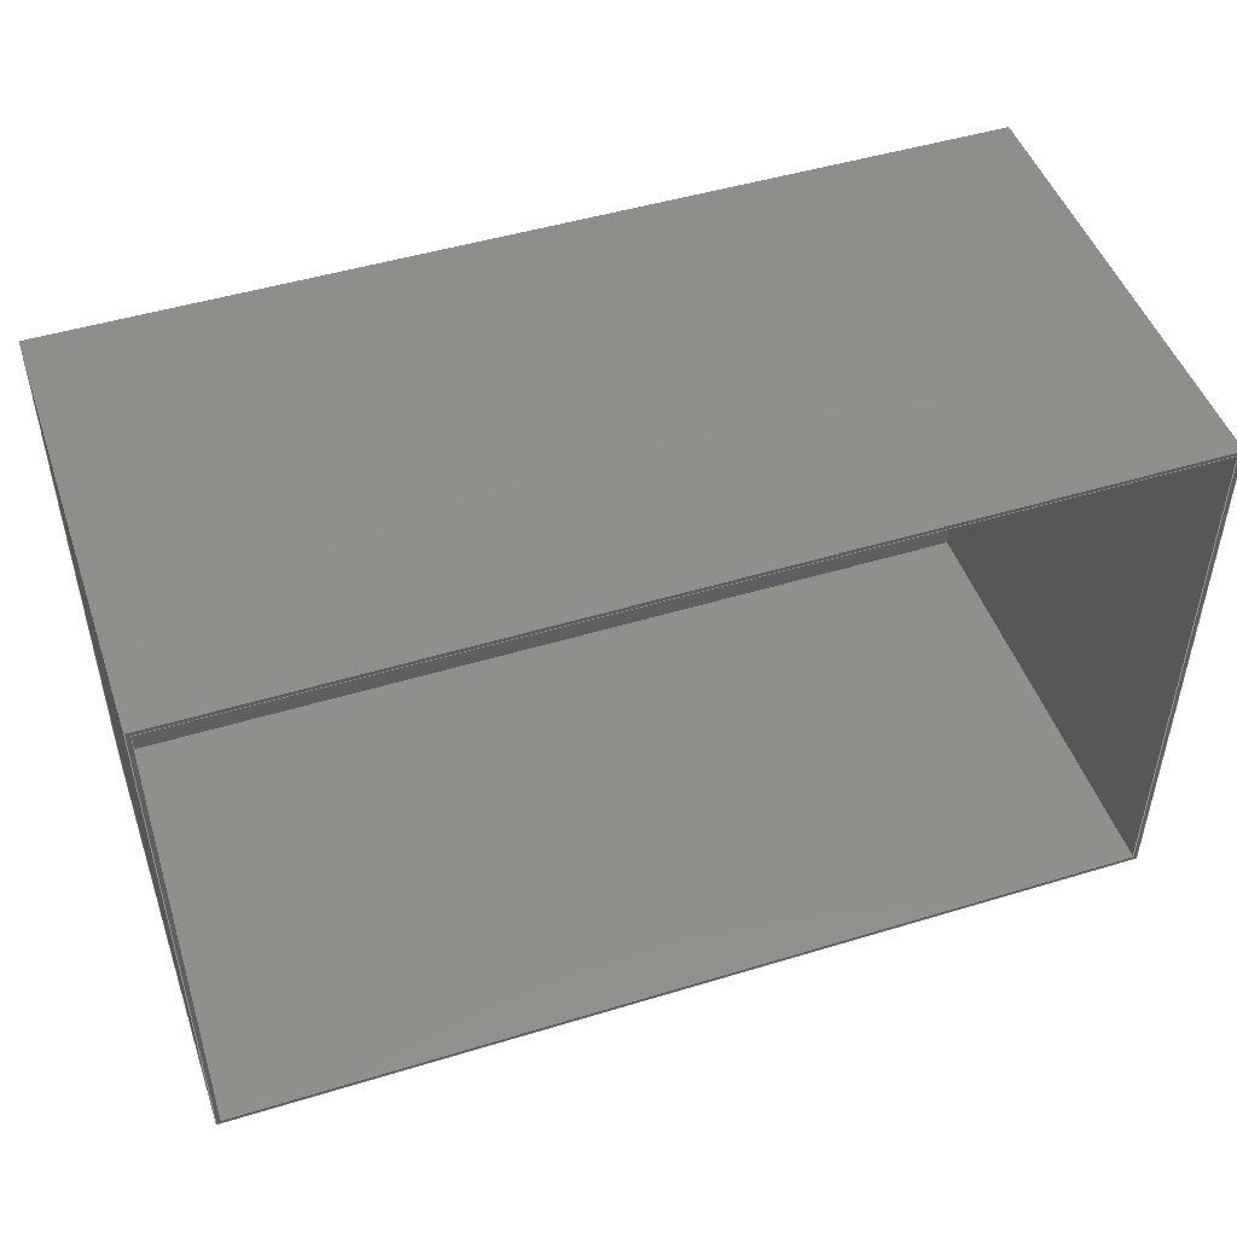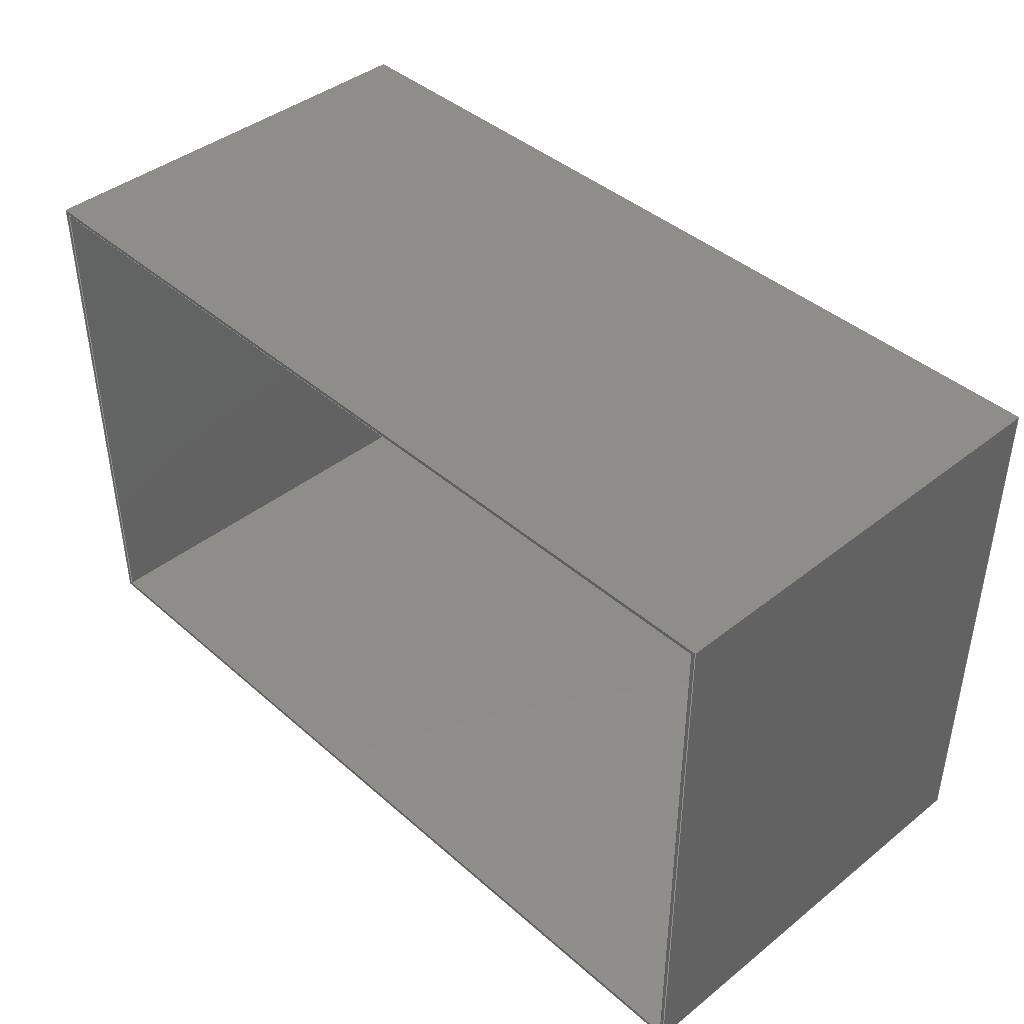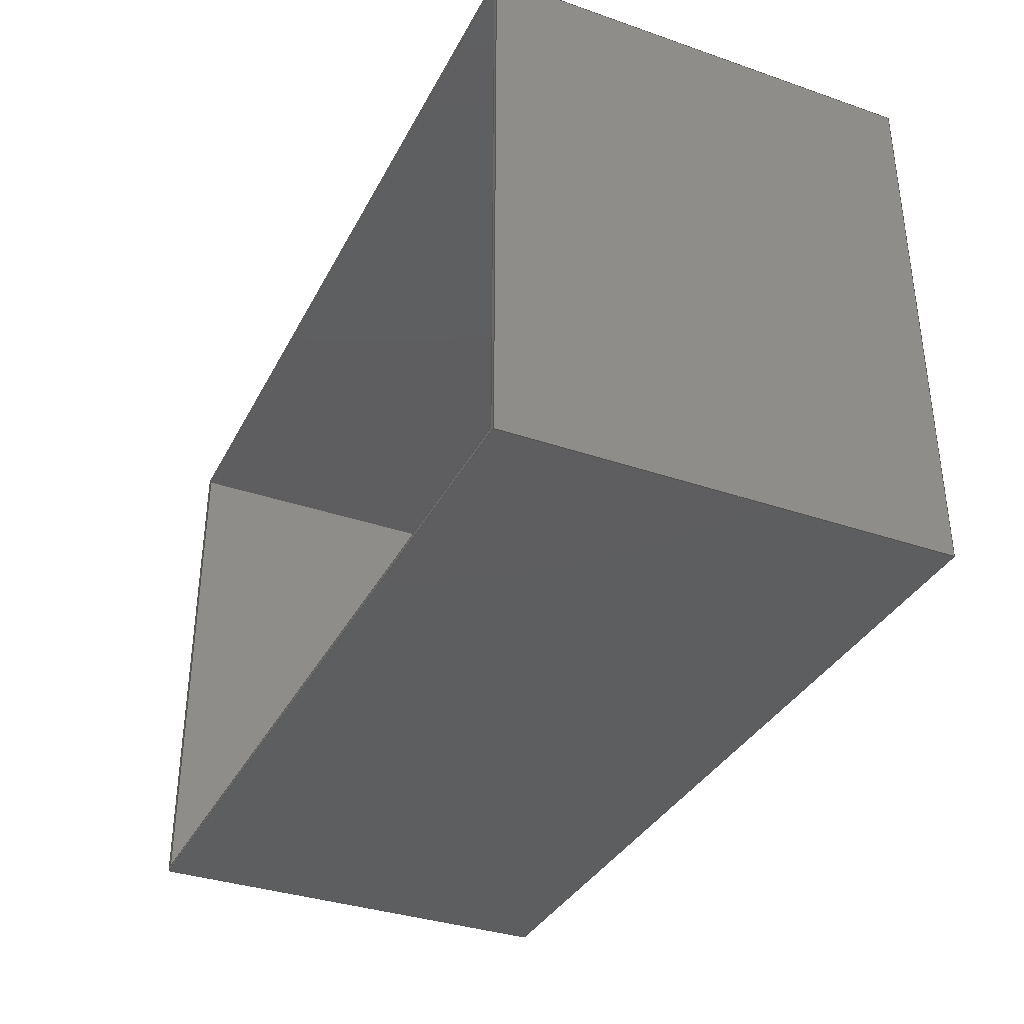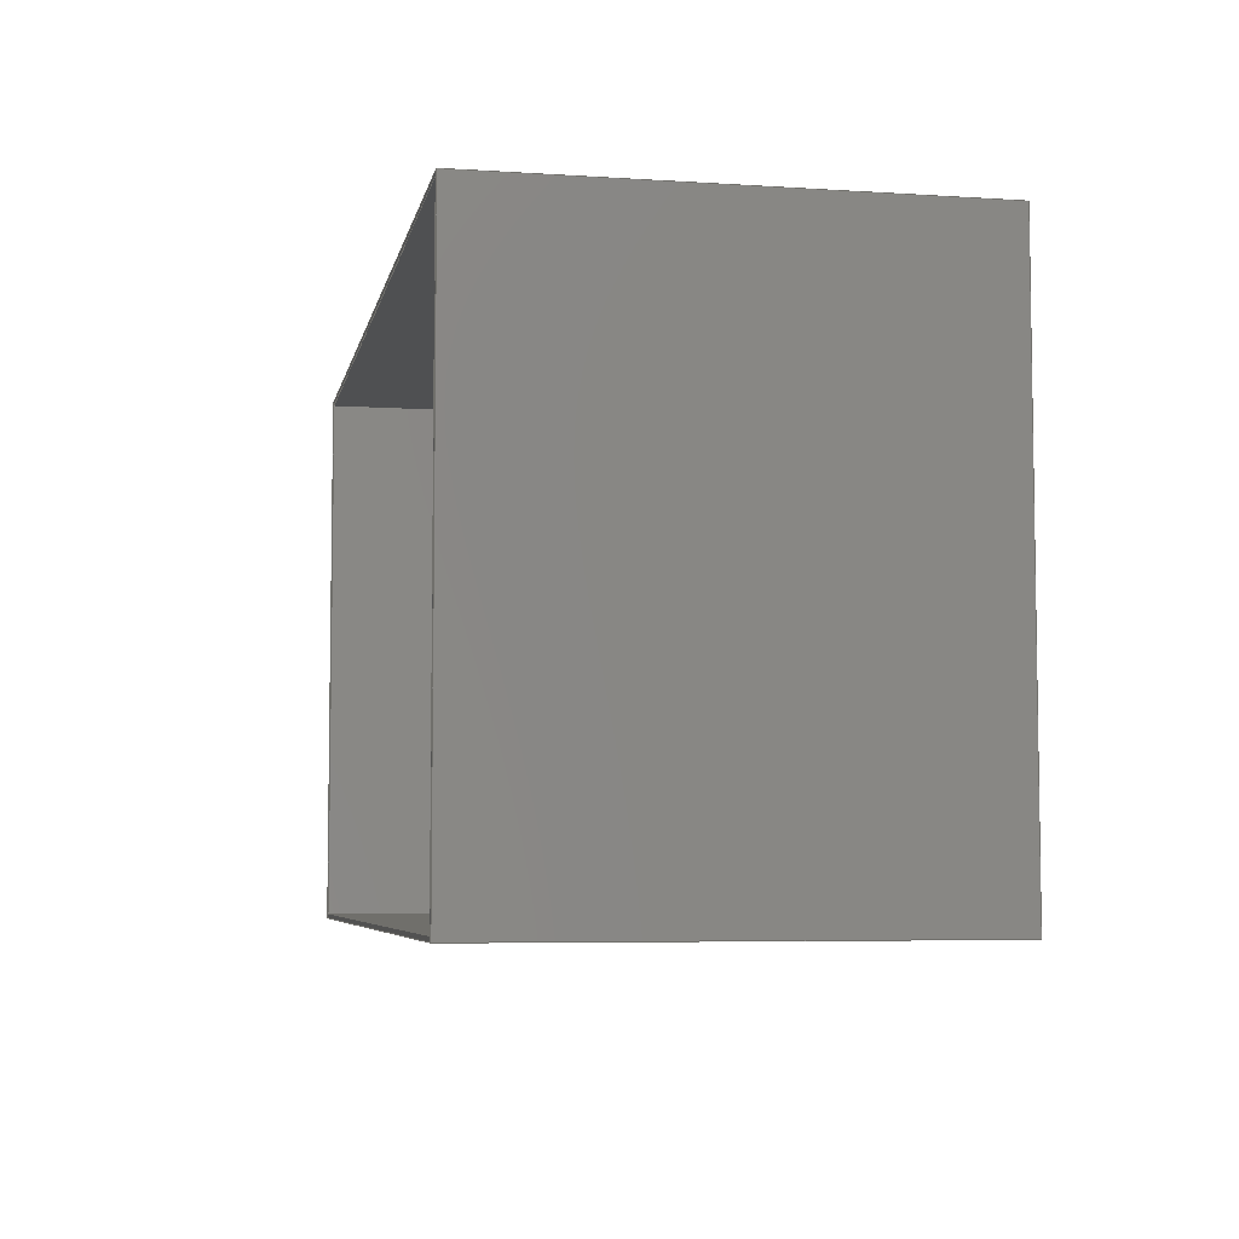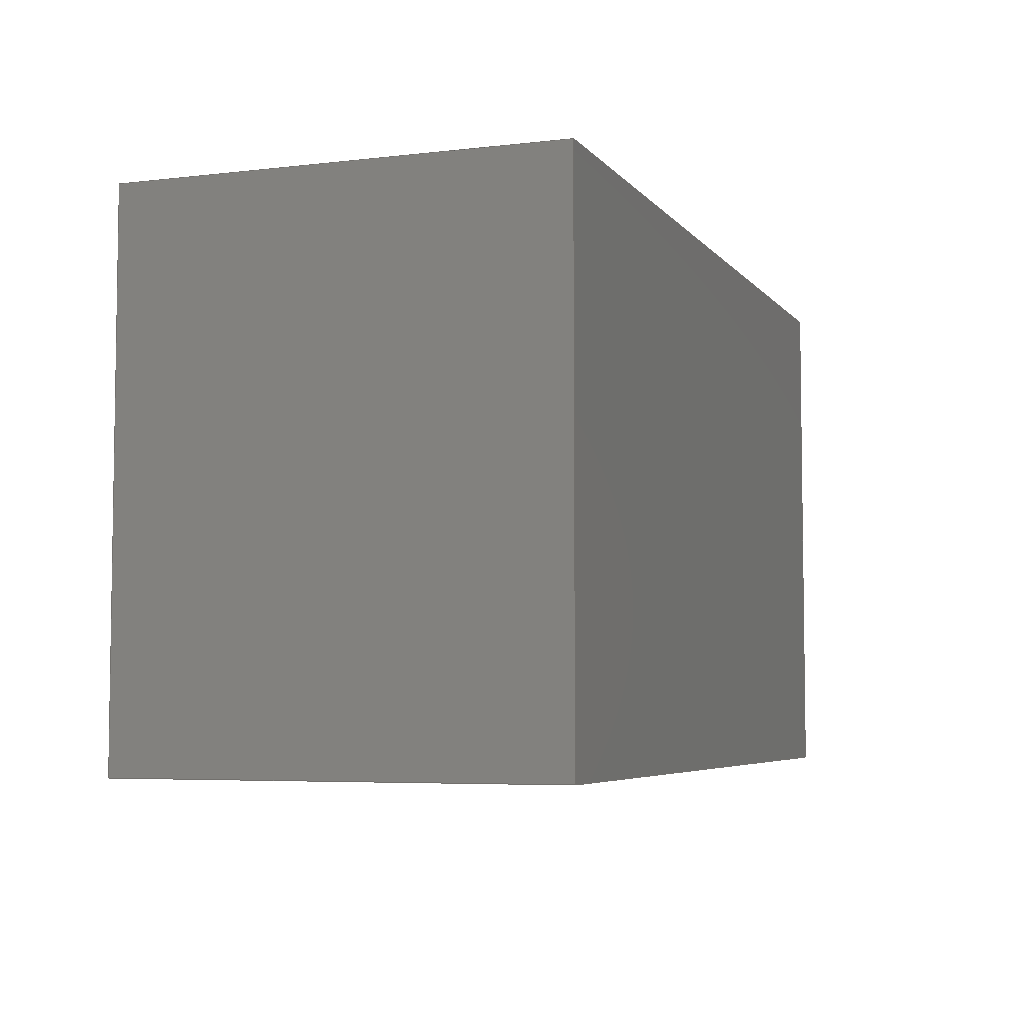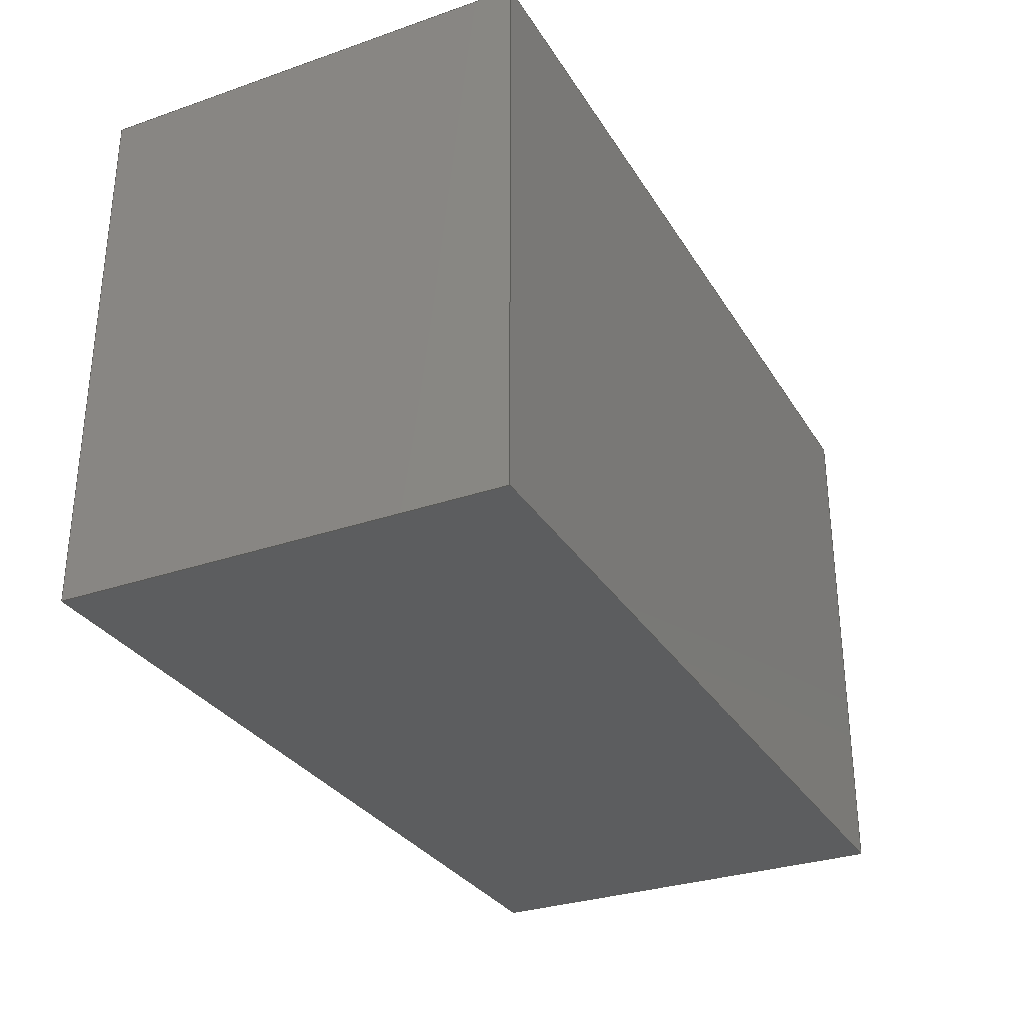
<metadata>
{"format":"iges","ext":"igs","renderer":"f3d","projection":"perspective","resolution":1024,"background":"white","views":[{"elev":48.2,"azim":161.2,"up":"+Z"},{"elev":41.8,"azim":-133.6,"up":"+Z"},{"elev":-35.3,"azim":-114.5,"up":"+Z"},{"elev":-5.8,"azim":-101.2,"up":"+Z"},{"elev":-5.3,"azim":-69.8,"up":"+Z"},{"elev":-30.7,"azim":-63.6,"up":"+Z"}]}
</metadata>
<code>

,,14HUntitled v2 v1,14HUntitled v2 v1,7Hunknown,7Hunknown,32,38,7,99,15,
,1,2,2HMM,1,0.08,15H2.021e+07,0.01,1e+04,7Hunknown,7Hunknown,11,
0,15H2.018e+07;
     186       1                                                00000000
     186            -127       1       0                               0
     514       2                                                00010000
     514                       1       1                               0
     510       3                                                00010000
     510            -127       1       1                               0
     510       4                                                00010000
     510            -127       1       1                               0
     510       5                                                00010000
     510            -127       1       1                               0
     510       6                                                00010000
     510            -127       1       1                               0
     510       7                                                00010000
     510            -127       1       1                               0
     510       8                                                00010000
     510            -127       1       1                               0
     510       9                                                00010000
     510            -127       1       1                               0
     510      10                                                00010000
     510            -127       1       1                               0
     510      11                                                00010000
     510            -127       1       1                               0
     510      12                                                00010000
     510            -127       1       1                               0
     510      13                                                00010000
     510            -127       1       1                               0
     508      14                                                00010000
     508                       1       1                               0
     508      15                                                00010000
     508                       1       1                               0
     508      16                                                00010000
     508                       1       1                               0
     508      17                                                00010000
     508                       1       1                               0
     508      18                                                00010000
     508                       1       1                               0
     508      19                                                00010000
     508                       1       1                               0
     508      20                                                00010000
     508                       1       1                               0
     508      21                                                00010000
     508                       1       1                               0
     508      22                                                00010000
     508                       1       1                               0
     508      23                                                00010000
     508                       1       1                               0
     508      24                                                00010000
     508                       1       1                               0
     508      25                                                00010000
     508                       1       1                               0
     126      26                                                00010000
     126       0               3       0                               0
     126      29                                                00010000
     126       0               3       0                               0
     126      32                                                00010000
     126       0               3       0                               0
     126      35                                                00010000
     126       0               3       0                               0
     126      38                                                00010000
     126       0               3       0                               0
     126      41                                                00010000
     126       0               3       0                               0
     126      44                                                00010000
     126       0               3       0                               0
     126      47                                                00010000
     126       0               3       0                               0
     126      50                                                00010000
     126       0               3       0                               0
     126      53                                                00010000
     126       0               3       0                               0
     126      56                                                00010000
     126       0               3       0                               0
     126      59                                                00010000
     126       0               3       0                               0
     126      62                                                00010000
     126       0               3       0                               0
     126      65                                                00010000
     126       0               3       0                               0
     126      68                                                00010000
     126       0               3       0                               0
     126      71                                                00010000
     126       0               3       0                               0
     126      74                                                00010000
     126       0               3       0                               0
     126      77                                                00010000
     126       0               3       0                               0
     126      80                                                00010000
     126       0               3       0                               0
     126      83                                                00010000
     126       0               3       0                               0
     126      86                                                00010000
     126       0               3       0                               0
     126      89                                                00010000
     126       0               3       0                               0
     126      92                                                00010000
     126       0               3       0                               0
     126      95                                                00010000
     126       0               3       0                               0
     128      98                                                00010000
     128       0    -127       6       0                               0
     128     104                                                00010000
     128       0    -127       6       0                               0
     128     110                                                00010000
     128       0    -127       7       0                               0
     128     117                                                00010000
     128       0    -127       7       0                               0
     128     124                                                00010000
     128       0    -127       5       0                               0
     128     129                                                00010000
     128       0    -127       5       0                               0
     128     134                                                00010000
     128       0    -127       5       0                               0
     128     139                                                00010000
     128       0    -127       6       0                               0
     128     145                                                00010000
     128       0    -127       5       0                               0
     128     150                                                00010000
     128       0    -127       5       0                               0
     128     155                                                00010000
     128       0    -127       5       0                               0
     502     160                                                00010000
     502                      11       1                               0
     504     171                                                00010001
     504                       7       1                               0
     406     178                                                00000000
     406                       1      15                               0
     314     179                                                00000200
     314                       2       0                               0
186,3,1,0,0,1,125;                                                     1
514,11,5,1,7,1,9,1,11,1,13,1,15,1,17,1,19,1,21,1,23,1,25,1;            3
510,99,1,1,27;                                                         5
510,101,1,1,29;                                                        7
510,103,1,1,31;                                                        9
510,105,1,1,33;                                                       11
510,107,1,1,35;                                                       13
510,109,1,1,37;                                                       15
510,111,1,1,39;                                                       17
510,113,1,1,41;                                                       19
510,115,2,1,43,45;                                                    21
510,117,1,1,47;                                                       23
510,119,1,1,49;                                                       25
508,4,0,123,1,0,0,0,123,2,1,0,0,123,3,0,0,0,123,4,0,0;                27
508,4,0,123,5,0,0,0,123,6,1,0,0,123,7,0,0,0,123,2,0,0;                29
508,4,0,123,8,0,0,0,123,4,1,0,0,123,9,0,0,0,123,10,0,0;               31
508,4,0,123,11,0,0,0,123,10,1,0,0,123,12,0,0,0,123,6,0,0;             33
508,4,0,123,13,0,0,0,123,14,1,0,0,123,15,0,0,0,123,16,0,0;            35
508,4,0,123,17,0,0,0,123,16,1,0,0,123,18,0,0,0,123,19,0,0;            37
508,4,0,123,20,0,0,0,123,19,1,0,0,123,21,0,0,0,123,22,0,0;            39
508,4,0,123,23,0,0,0,123,22,1,0,0,123,24,0,0,0,123,14,0,0;            41
508,4,0,123,24,1,0,0,123,21,1,0,0,123,18,1,0,0,123,15,1,0;            43
508,4,0,123,7,1,0,0,123,12,1,0,0,123,9,1,0,0,123,3,1,0;               45
508,4,0,123,5,1,0,0,123,1,1,0,0,123,8,1,0,0,123,11,1,0;               47
508,4,0,123,23,1,0,0,123,13,1,0,0,123,17,1,0,0,123,20,1,0;            49
126,1,1,0,0,1,0,0,0,12.85,12.85,1,1,170.6,1,          51
100.1,170.6,1,-28.42,0,12.85,      51
0,0,0;                                                             51
126,1,1,0,0,1,0,0.1,0.1,10.6,10.6,1,1,170.6,1,          53
100.1,170.6,106,100.1,0.1,          53
10.6,0,0,0;                                                        53
126,1,1,0,0,1,0,-12.85,-12.85,0,0,1,1,170.6,106,      55
-28.42,170.6,106,100.1,-12.85,      55
0,0,0,0;                                                          55
126,1,1,0,0,1,0,0.1,0.1,10.6,10.6,1,1,170.6,1,          57
-28.42,170.6,106,-28.42,0.1,        57
10.6,0,0,0;                                                        57
126,1,1,0,0,1,0,0,0,21.34,21.34,1,1,-42.79,1,       59
100.1,170.6,1,100.1,0,21.34,      59
0,0,0;                                                             59
126,1,1,0,0,1,0,0.1,0.1,10.6,10.6,1,1,-42.79,1,         61
100.1,-42.79,106,100.1,0.1,         61
10.6,0,0,0;                                                        61
126,1,1,0,0,1,0,-21.34,-21.34,0,0,1,1,170.6,         63
106,100.1,-42.79,106,100.1,        63
-21.34,0,0,0,0;                                                  63
126,1,1,0,0,1,0,0,0,21.34,21.34,1,1,170.6,1,        65
-28.42,-42.79,1,-28.42,0,          65
21.34,0,0,0;                                                      65
126,1,1,0,0,1,0,-21.34,-21.34,0,0,1,1,-42.79,        67
106,-28.42,170.6,106,-28.42,       67
-21.34,0,0,0,0;                                                  67
126,1,1,0,0,1,0,0.1,0.1,10.6,10.6,1,1,-42.79,1,         69
-28.42,-42.79,106,-28.42,0.1,       69
10.6,0,0,0;                                                        69
126,1,1,0,0,1,0,0,0,12.85,12.85,1,1,-42.79,1,         71
-28.42,-42.79,1,100.1,0,           71
12.85,0,0,0;                                                       71
126,1,1,0,0,1,0,-12.85,-12.85,0,0,1,1,-42.79,          73
106,100.1,-42.79,106,-28.42,       73
-12.85,0,0,0,0;                                                   73
126,1,1,0,0,1,0,0,0,13.05,13.05,1,1,-43.79,0,         75
101.1,-43.79,0,-29.42,0,           75
13.05,0,0,0;                                                       75
126,1,1,0,0,1,0,0,0,10.6,10.6,1,1,-43.79,0,           77
101.1,-43.79,106,101.1,0,          77
10.6,0,0,0;                                                        77
126,1,1,0,0,1,0,-13.05,-13.05,0,0,1,1,-43.79,          79
106,-29.42,-43.79,106,101.1,       79
-13.05,0,0,0,0;                                                   79
126,1,1,0,0,1,0,0,0,10.6,10.6,1,1,-43.79,0,           81
-29.42,-43.79,106,-29.42,0,        81
10.6,0,0,0;                                                        81
126,1,1,0,0,1,0,0,0,21.54,21.54,1,1,-43.79,0,       83
-29.42,171.6,0,-29.42,0,           83
21.54,0,0,0;                                                      83
126,1,1,0,0,1,0,-21.54,-21.54,0,0,1,1,171.6,         85
106,-29.42,-43.79,106,-29.42,      85
-21.54,0,0,0,0;                                                  85
126,1,1,0,0,1,0,0,0,10.6,10.6,1,1,171.6,0,            87
-29.42,171.6,106,-29.42,0,         87
10.6,0,0,0;                                                        87
126,1,1,0,0,1,0,0,0,13.05,13.05,1,1,171.6,0,          89
-29.42,171.6,0,101.1,0,13.05,      89
0,0,0;                                                             89
126,1,1,0,0,1,0,-13.05,-13.05,0,0,1,1,171.6,106,      91
101.1,171.6,106,-29.42,-13.05,      91
0,0,0,0;                                                          91
126,1,1,0,0,1,0,0,0,10.6,10.6,1,1,171.6,0,            93
101.1,171.6,106,101.1,0,10.6,      93
0,0,0;                                                             93
126,1,1,0,0,1,0,0,0,21.54,21.54,1,1,171.6,0,        95
101.1,-43.79,0,101.1,0,            95
21.54,0,0,0;                                                      95
126,1,1,0,0,1,0,-21.54,-21.54,0,0,1,1,-43.79,        97
106,101.1,171.6,106,101.1,         97
-21.54,0,0,0,0;                                                  97
128,1,1,1,1,0,0,1,0,0,-0.001,-0.001,12.85,12.85,                    99
0.099,0.099,10.6,10.6,1,1,1,1,      99
170.6,0.99,-28.43,                 99
170.6,0.99,100.1,                  99
170.6,106,-28.43,170.6,           99
106,100.1,-0.001,12.85,0.099,10.6;      99
128,1,1,1,1,0,0,1,0,0,-0.001,-0.001,21.34,21.34,                   101
0.099,0.099,10.6,10.6,1,1,1,1,     101
170.6,0.99,100.1,                 101
-42.8,0.99,100.1,                101
170.6,106,100.1,-42.8,          101
106,100.1,-0.001,21.34,0.099,10.6;     101
128,1,1,1,1,0,0,1,0,0,-0.001,-0.001,21.34,21.34,                   103
0.099,0.099,10.6,10.6,1,1,1,1,     103
-42.8,0.99,-28.42,               103
170.6,0.99,-28.42,                103
-42.8,106,-28.42,170.6,         103
106,-28.42,-0.001,21.34,0.099,           103
10.6;                                                              103
128,1,1,1,1,0,0,1,0,0,-0.001,-0.001,12.85,12.85,                   105
0.099,0.099,10.6,10.6,1,1,1,1,     105
-42.79,0.99,100.1,                105
-42.79,0.99,-28.43,               105
-42.79,106,100.1,-42.79,         105
106,-28.43,-0.001,12.85,0.099,           105
10.6;                                                              105
128,1,1,1,1,0,0,1,0,0,-0.001,-0.001,13.05,13.05,-0.001,-0.001,     107
10.6,10.6,1,1,1,1,-43.79,-0.01,                   107
-29.43,-43.79,-0.01,101.1,          107
-43.79,106,-29.43,-43.79,        107
106,101.1,-0.001,13.05,-0.001,10.6;                 107
128,1,1,1,1,0,0,1,0,0,-0.001,-0.001,21.54,21.54,-0.001,-0.001,     109
10.6,10.6,1,1,1,1,171.6,-0.01,                    109
-29.42,-43.8,-0.01,-29.42,         109
171.6,106,-29.42,-43.8,         109
106,-29.42,-0.001,21.54,-0.001,10.6;                109
128,1,1,1,1,0,0,1,0,0,-0.001,-0.001,13.05,13.05,-0.001,-0.001,     111
10.6,10.6,1,1,1,1,171.6,-0.01,                    111
101.1,171.6,-0.01,-29.43,           111
171.6,106,101.1,171.6,           111
106,-29.43,-0.001,13.05,-0.001,10.6;                111
128,1,1,1,1,0,0,1,0,0,-0.001,-0.001,     113
21.54,21.54,-0.001,-0.001,10.6,10.6,1,1,1,1,               113
-43.8,-0.01,101.1,171.6,-0.01,     113
101.1,-43.8,106,101.1,          113
171.6,106,101.1,-0.001,       113
21.54,-0.001,10.6;                                                113
128,1,1,1,1,0,0,1,0,0,-6.526,-6.526,6.526,6.526,-10.77,-10.77,     115
10.77,10.77,1,1,1,1,-43.8,106,                    115
-29.43,-43.8,106,101.1,           115
171.6,106,-29.43,171.6,106,       115
101.1,-6.526,6.526,-10.77,10.77;                        115
128,1,1,1,1,0,0,1,0,0,-6.426,-6.426,6.426,6.426,-10.67,-10.67,     117
10.67,10.67,1,1,1,1,-42.8,1,                      117
-28.43,-42.8,1,100.1,             117
170.6,1,-28.43,170.6,1,           117
100.1,-6.426,6.426,-10.67,10.67;                        117
128,1,1,1,1,0,0,1,0,0,-10.77,-10.77,10.77,10.77,-6.526,          119
-6.526,6.526,6.526,1,1,1,1,171.6,0,                  119
101.1,-43.8,0,101.1,              119
171.6,0,-29.43,-43.8,0,          119
-29.43,-10.77,10.77,-6.526,6.526;                       119
502,16,170.6,1,100.1,170.6,1,     121
-28.42,170.6,106,100.1,            121
170.6,106,-28.42,-42.79,1,        121
100.1,-42.79,106,100.1,            121
-42.79,1,-28.42,-42.79,106,       121
-28.42,-43.79,0,101.1,             121
-43.79,0,-29.42,-43.79,106,       121
101.1,-43.79,106,-29.42,           121
171.6,0,-29.42,171.6,106,         121
-29.42,171.6,0,101.1,              121
171.6,106,101.1;                              121
504,24,51,121,1,121,2,53,121,1,121,3,55,121,4,121,3,57,121,2,        123
121,4,59,121,5,121,1,61,121,5,121,6,63,121,3,121,6,65,121,2,121,     123
7,67,121,8,121,4,69,121,7,121,8,71,121,7,121,5,73,121,6,121,8,       123
75,121,9,121,10,77,121,9,121,11,79,121,12,121,11,81,121,10,121,      123
12,83,121,10,121,13,85,121,14,121,12,87,121,13,121,14,89,121,13,     123
121,15,91,121,16,121,14,93,121,15,121,16,95,121,15,121,9,97,121,     123
11,121,16;                                                           123
406,1,5HBody1;                                                       125
314,62.75,62.75,62.75,13HSteel      127
- Satin;                                                             127
S      1G      3D    128P    180
</code>
